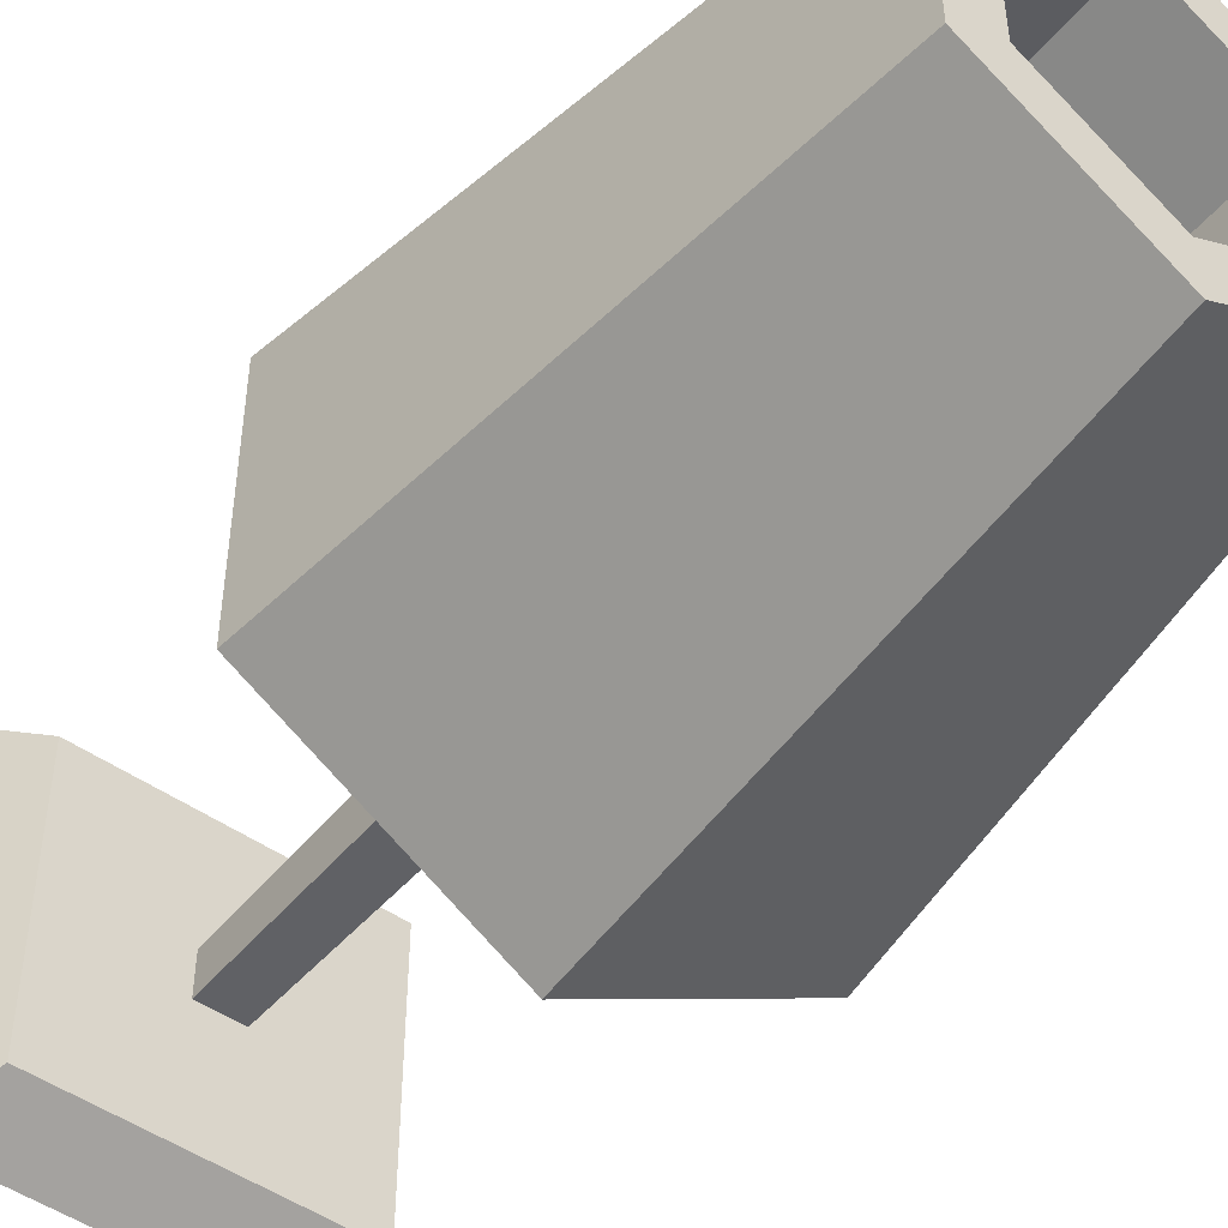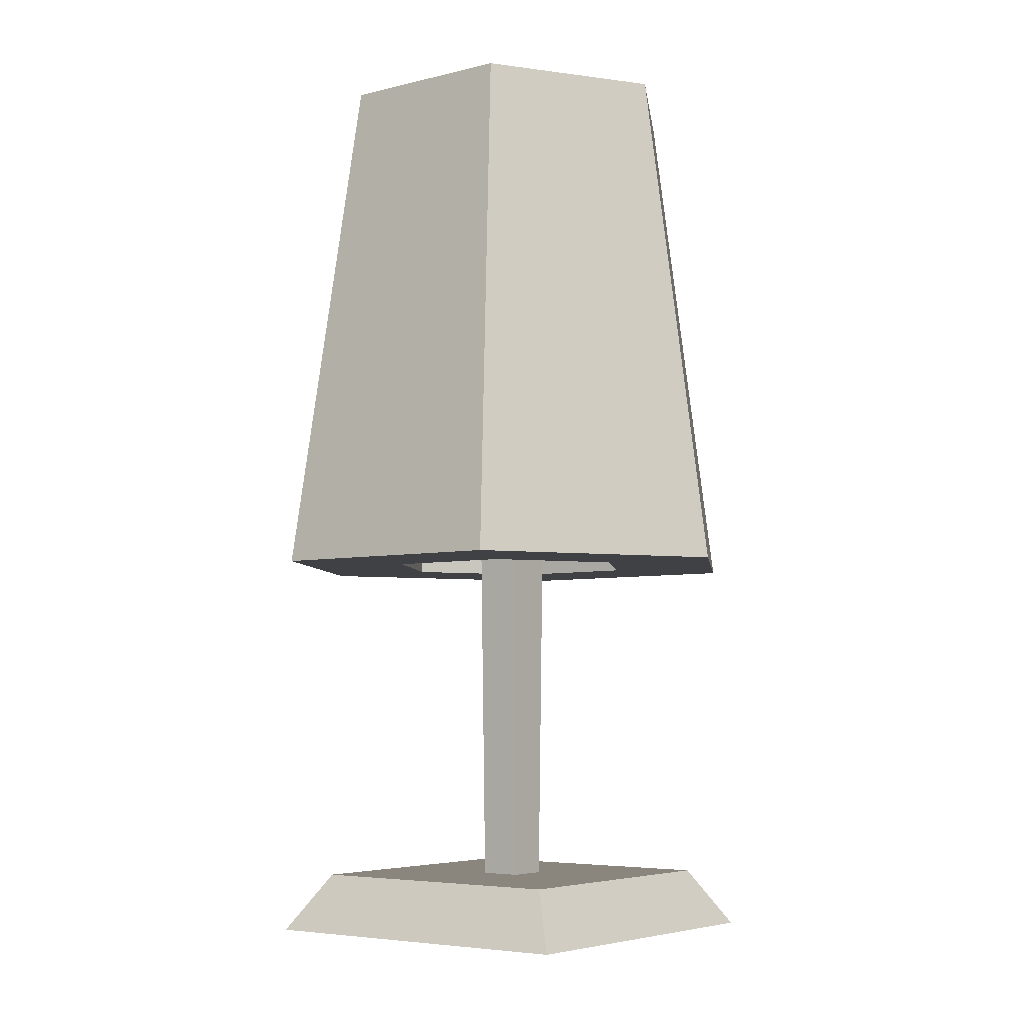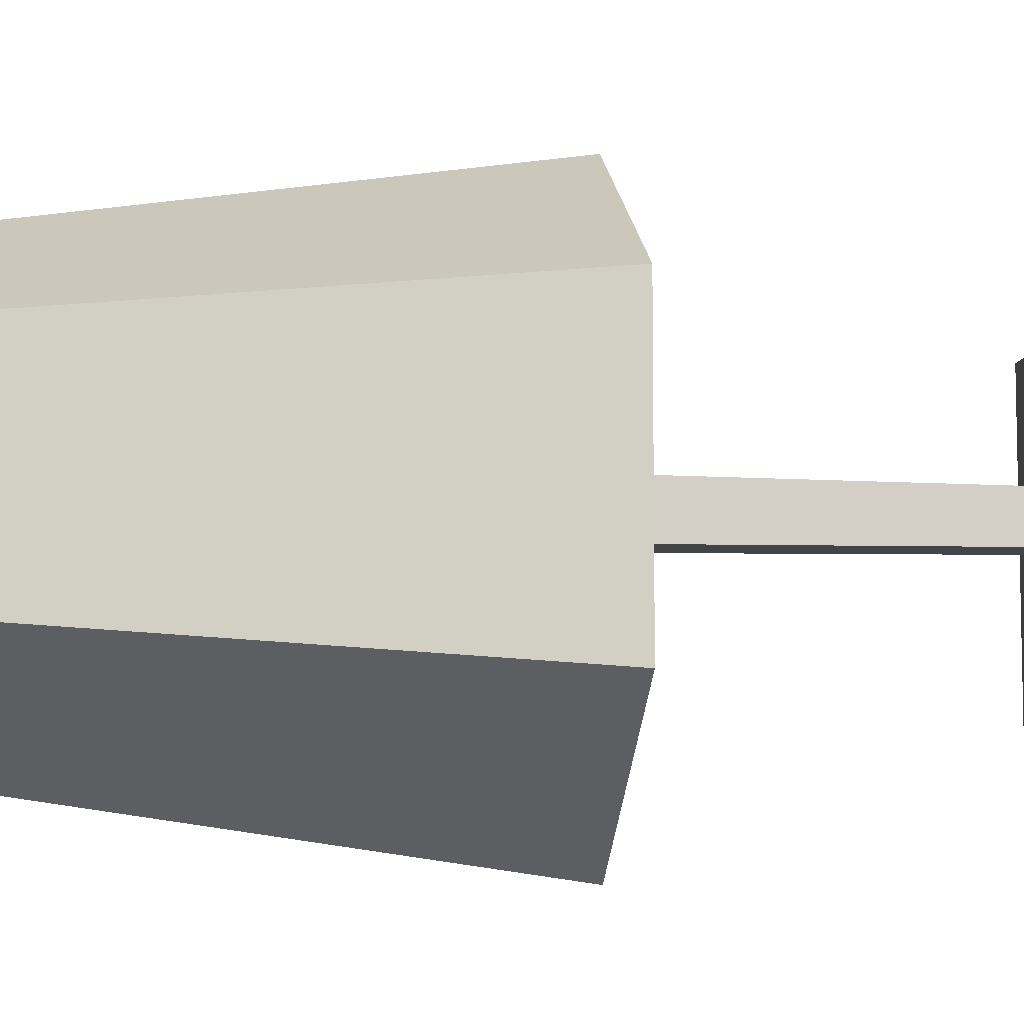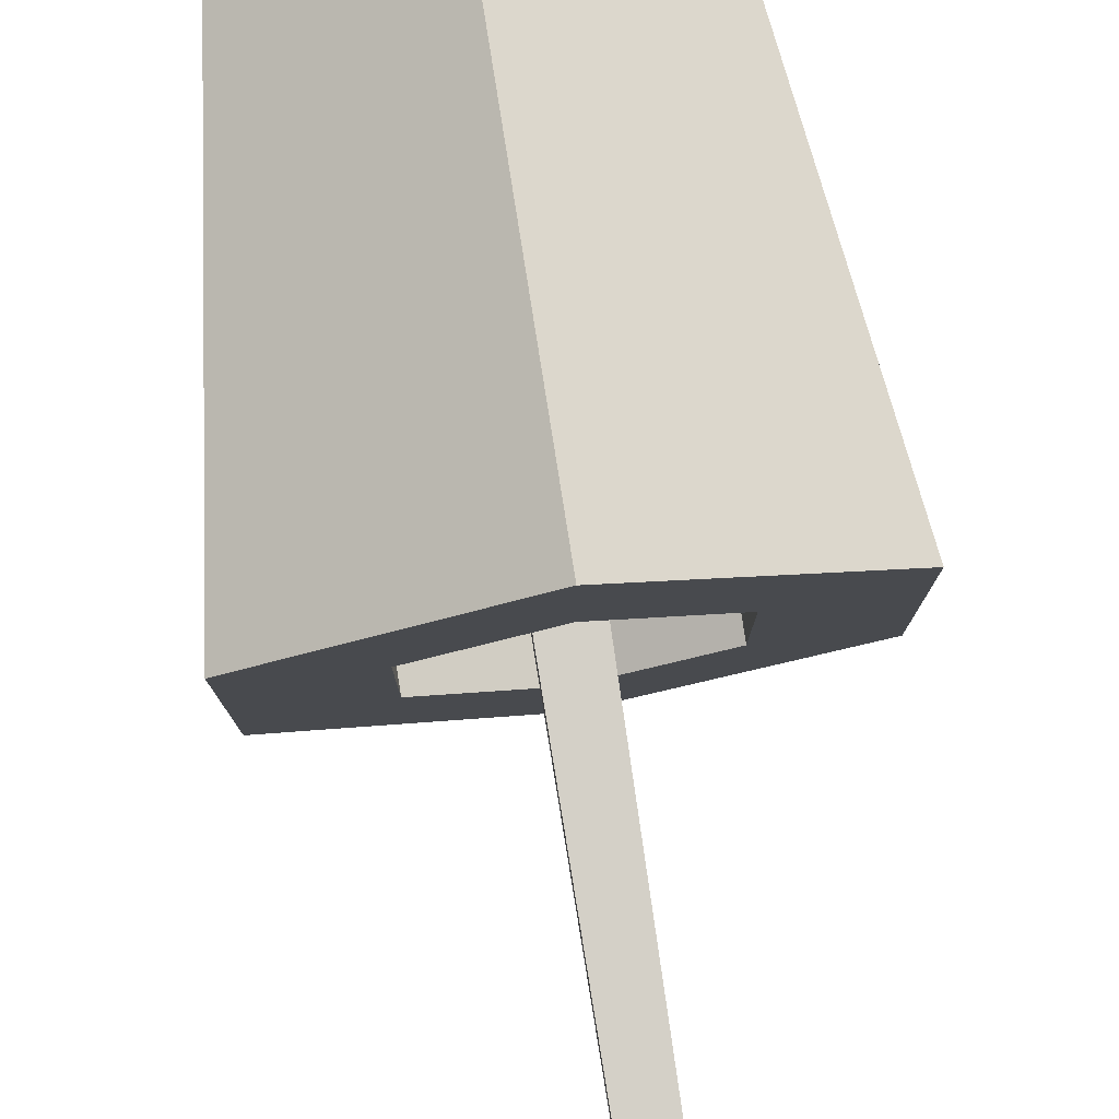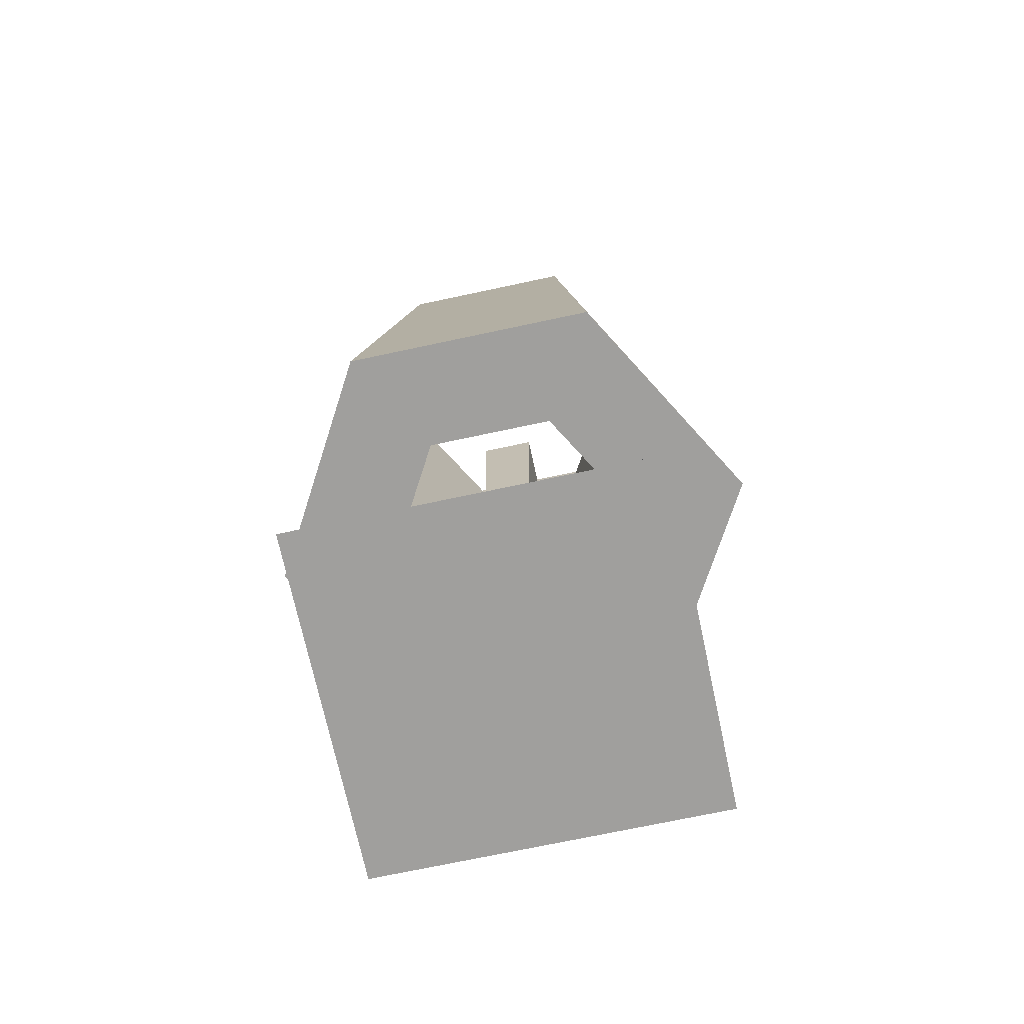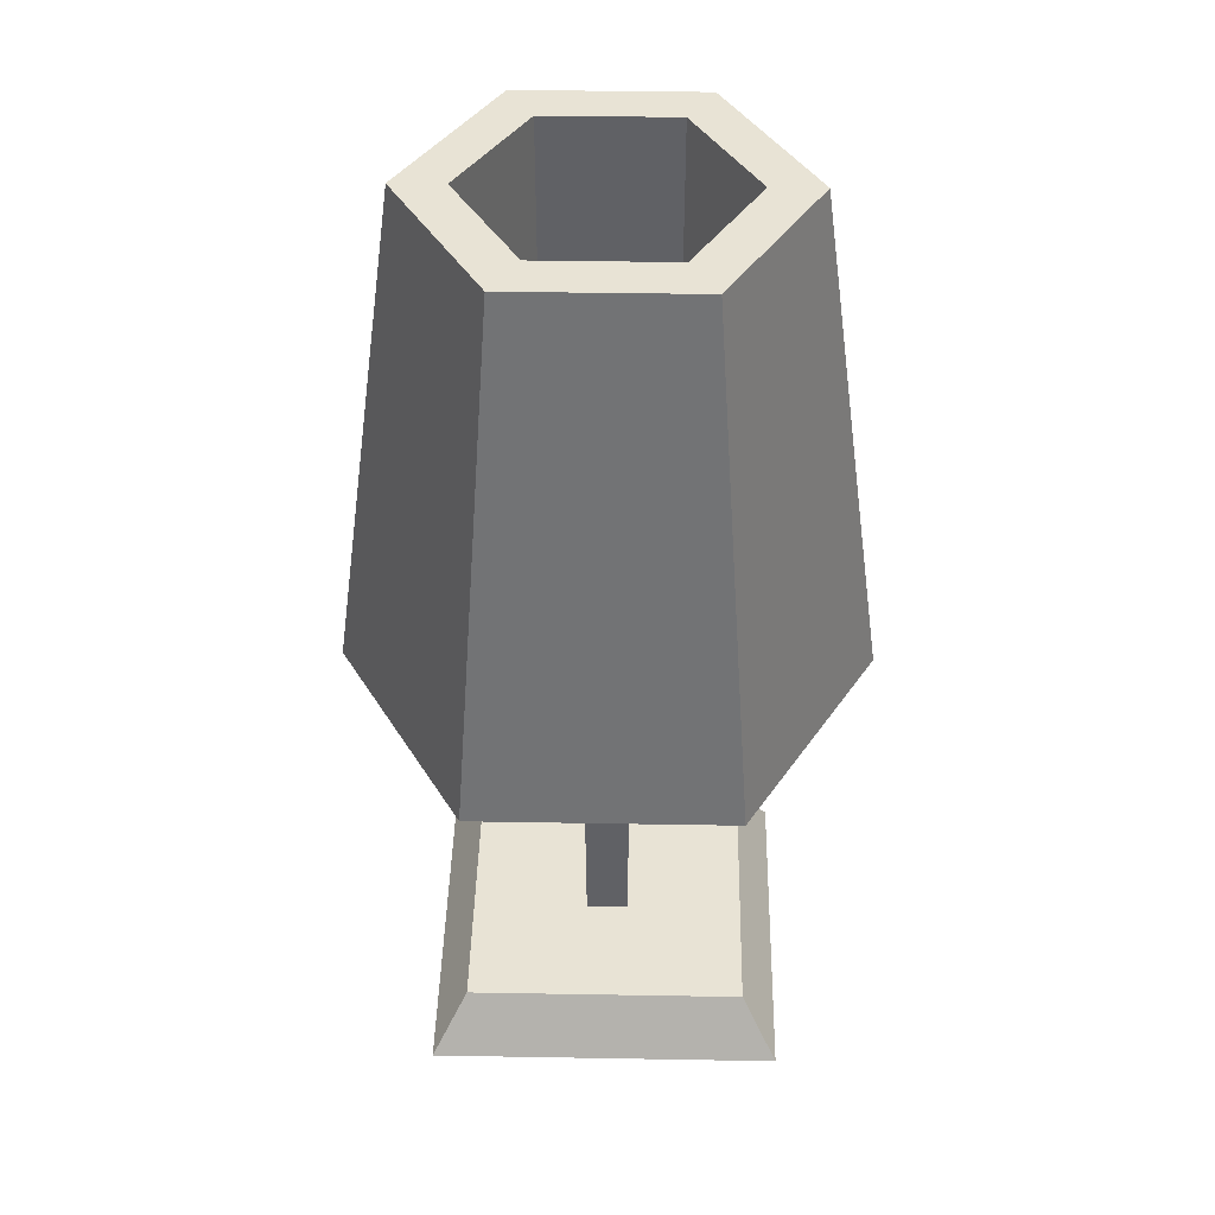
<metadata>
{"format":"obj","ext":"obj","renderer":"f3d","projection":"perspective","resolution":1024,"background":"white","views":[{"elev":-48.6,"azim":141.9,"up":"+Z"},{"elev":-5.5,"azim":127.1,"up":"+Y"},{"elev":-8.1,"azim":-96.9,"up":"+Z"},{"elev":79.6,"azim":-8.7,"up":"+Z"},{"elev":-71.3,"azim":102.1,"up":"+Y"},{"elev":41.2,"azim":-88.8,"up":"+Y"}]}
</metadata>
<code>
g default
v 0.06 0 0.06
v 0.06 0 -0.06
v -0.06 0 0.06
v -0.06 0 -0.06
v 0.048 0.02 0.048
v 0.007259 0.02 -0.007259
v 0.048 0.02 -0.048
v -0.048 0.02 -0.048
v -0.007259 0.02 -0.007259
v -0.007259 0.02 0.007259
v 0.007259 0.02 0.007259
v -0.048 0.02 0.048
v 0.009073 0.215 -0.009073
v 0.009073 0.215 0.009073
v -0.009073 0.215 -0.009073
v -0.009073 0.215 0.009073
v -0.0388 0.1358 0.0224
v 0 0.1358 0.0448
v -0.0388 0.3142 0.0224
v 0 0.3142 0.0448
v 0.0388 0.1358 -0.0224
v 0.0388 0.3142 -0.0224
v 0.0388 0.1358 0.0224
v 0.0388 0.3142 0.0224
v -0.0388 0.3142 -0.0224
v -0.0388 0.1358 -0.0224
v 0 0.1358 -0.0448
v 0 0.3142 -0.0448
v 0.07602 0.1358 0.04389
v 0 0.1358 0.08778
v -0.07602 0.1358 0.04389
v 0.07602 0.1358 -0.04389
v 0 0.1358 -0.08778
v -0.07602 0.1358 -0.04389
v 0.05397 0.3142 0.03116
v 0.05397 0.3142 -0.03116
v 0 0.3142 -0.06232
v -0.05397 0.3142 -0.03116
v 0 0.3142 0.06232
v -0.05397 0.3142 0.03116
g table_lamp_round:lampRoundTable
f 2 1 3
f 3 4 2
f 6 5 7
f 7 8 6
f 8 9 6
f 8 10 9
f 5 6 11
f 11 12 5
f 11 10 12
f 10 8 12
f 14 13 15
f 15 16 14
f 10 11 14
f 14 16 10
f 6 9 15
f 15 13 6
f 2 4 8
f 8 7 2
f 6 13 14
f 14 11 6
f 1 2 7
f 7 5 1
f 3 1 5
f 5 12 3
f 8 4 3
f 3 12 8
f 16 15 9
f 9 10 16
f 18 17 19
f 19 20 18
f 22 21 23
f 23 24 22
f 26 25 19
f 19 17 26
f 23 18 20
f 20 24 23
f 26 27 28
f 28 25 26
f 27 21 22
f 22 28 27
f 23 29 30
f 30 18 23
f 30 31 18
f 31 17 18
f 31 26 17
f 29 23 21
f 32 29 21
f 21 33 32
f 21 27 33
f 27 34 33
f 27 26 34
f 26 31 34
f 22 35 36
f 36 37 22
f 37 28 22
f 37 38 28
f 38 25 28
f 38 19 25
f 35 22 24
f 24 39 35
f 24 20 39
f 20 19 39
f 19 40 39
f 19 38 40
f 32 33 37
f 37 36 32
f 29 32 36
f 36 35 29
f 38 34 31
f 31 40 38
f 31 30 39
f 39 40 31
f 33 34 38
f 38 37 33
f 30 29 35
f 35 39 30
f 2 1 3
f 3 4 2
f 6 5 7
f 7 8 6
f 8 9 6
f 8 10 9
f 5 6 11
f 11 12 5
f 11 10 12
f 10 8 12
f 14 13 15
f 15 16 14
f 10 11 14
f 14 16 10
f 6 9 15
f 15 13 6
f 2 4 8
f 8 7 2
f 6 13 14
f 14 11 6
f 1 2 7
f 7 5 1
f 3 1 5
f 5 12 3
f 8 4 3
f 3 12 8
f 16 15 9
f 9 10 16
f 18 17 19
f 19 20 18
f 22 21 23
f 23 24 22
f 26 25 19
f 19 17 26
f 23 18 20
f 20 24 23
f 26 27 28
f 28 25 26
f 27 21 22
f 22 28 27
f 23 29 30
f 30 18 23
f 30 31 18
f 31 17 18
f 31 26 17
f 29 23 21
f 32 29 21
f 21 33 32
f 21 27 33
f 27 34 33
f 27 26 34
f 26 31 34
f 22 35 36
f 36 37 22
f 37 28 22
f 37 38 28
f 38 25 28
f 38 19 25
f 35 22 24
f 24 39 35
f 24 20 39
f 20 19 39
f 19 40 39
f 19 38 40
f 32 33 37
f 37 36 32
f 29 32 36
f 36 35 29
f 38 34 31
f 31 40 38
f 31 30 39
f 39 40 31
f 33 34 38
f 38 37 33
f 30 29 35
f 35 39 30

</code>
